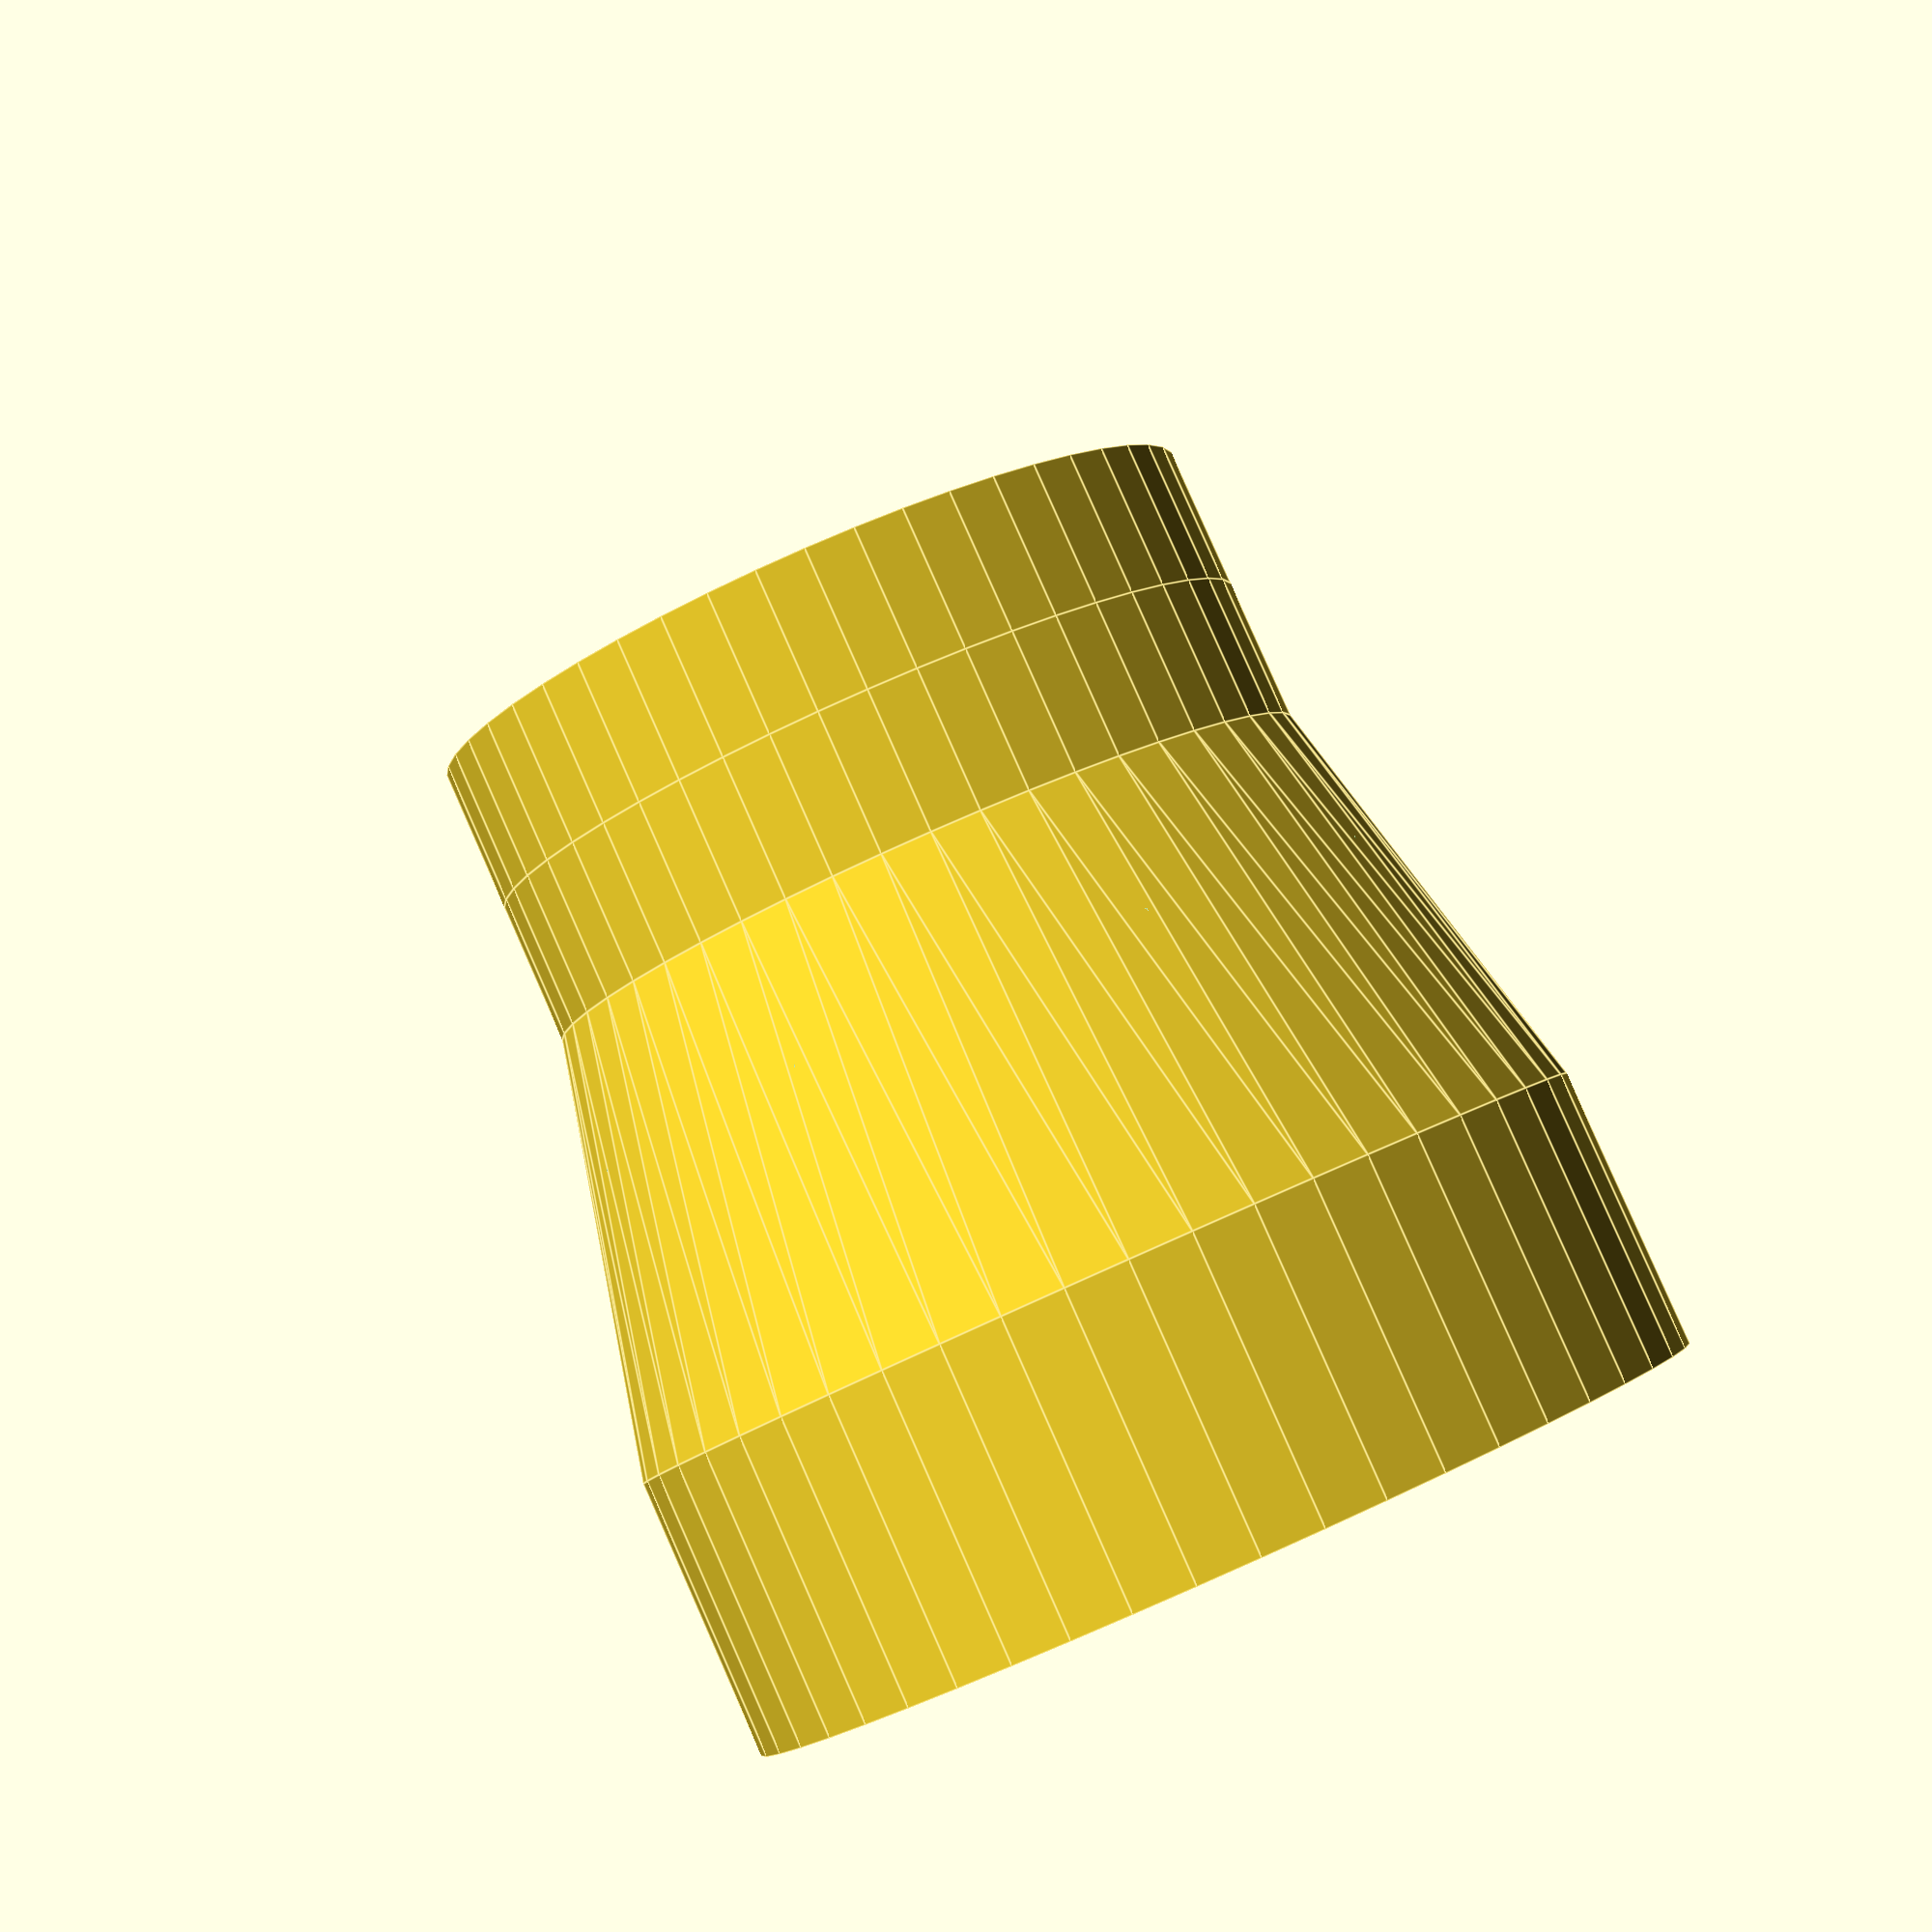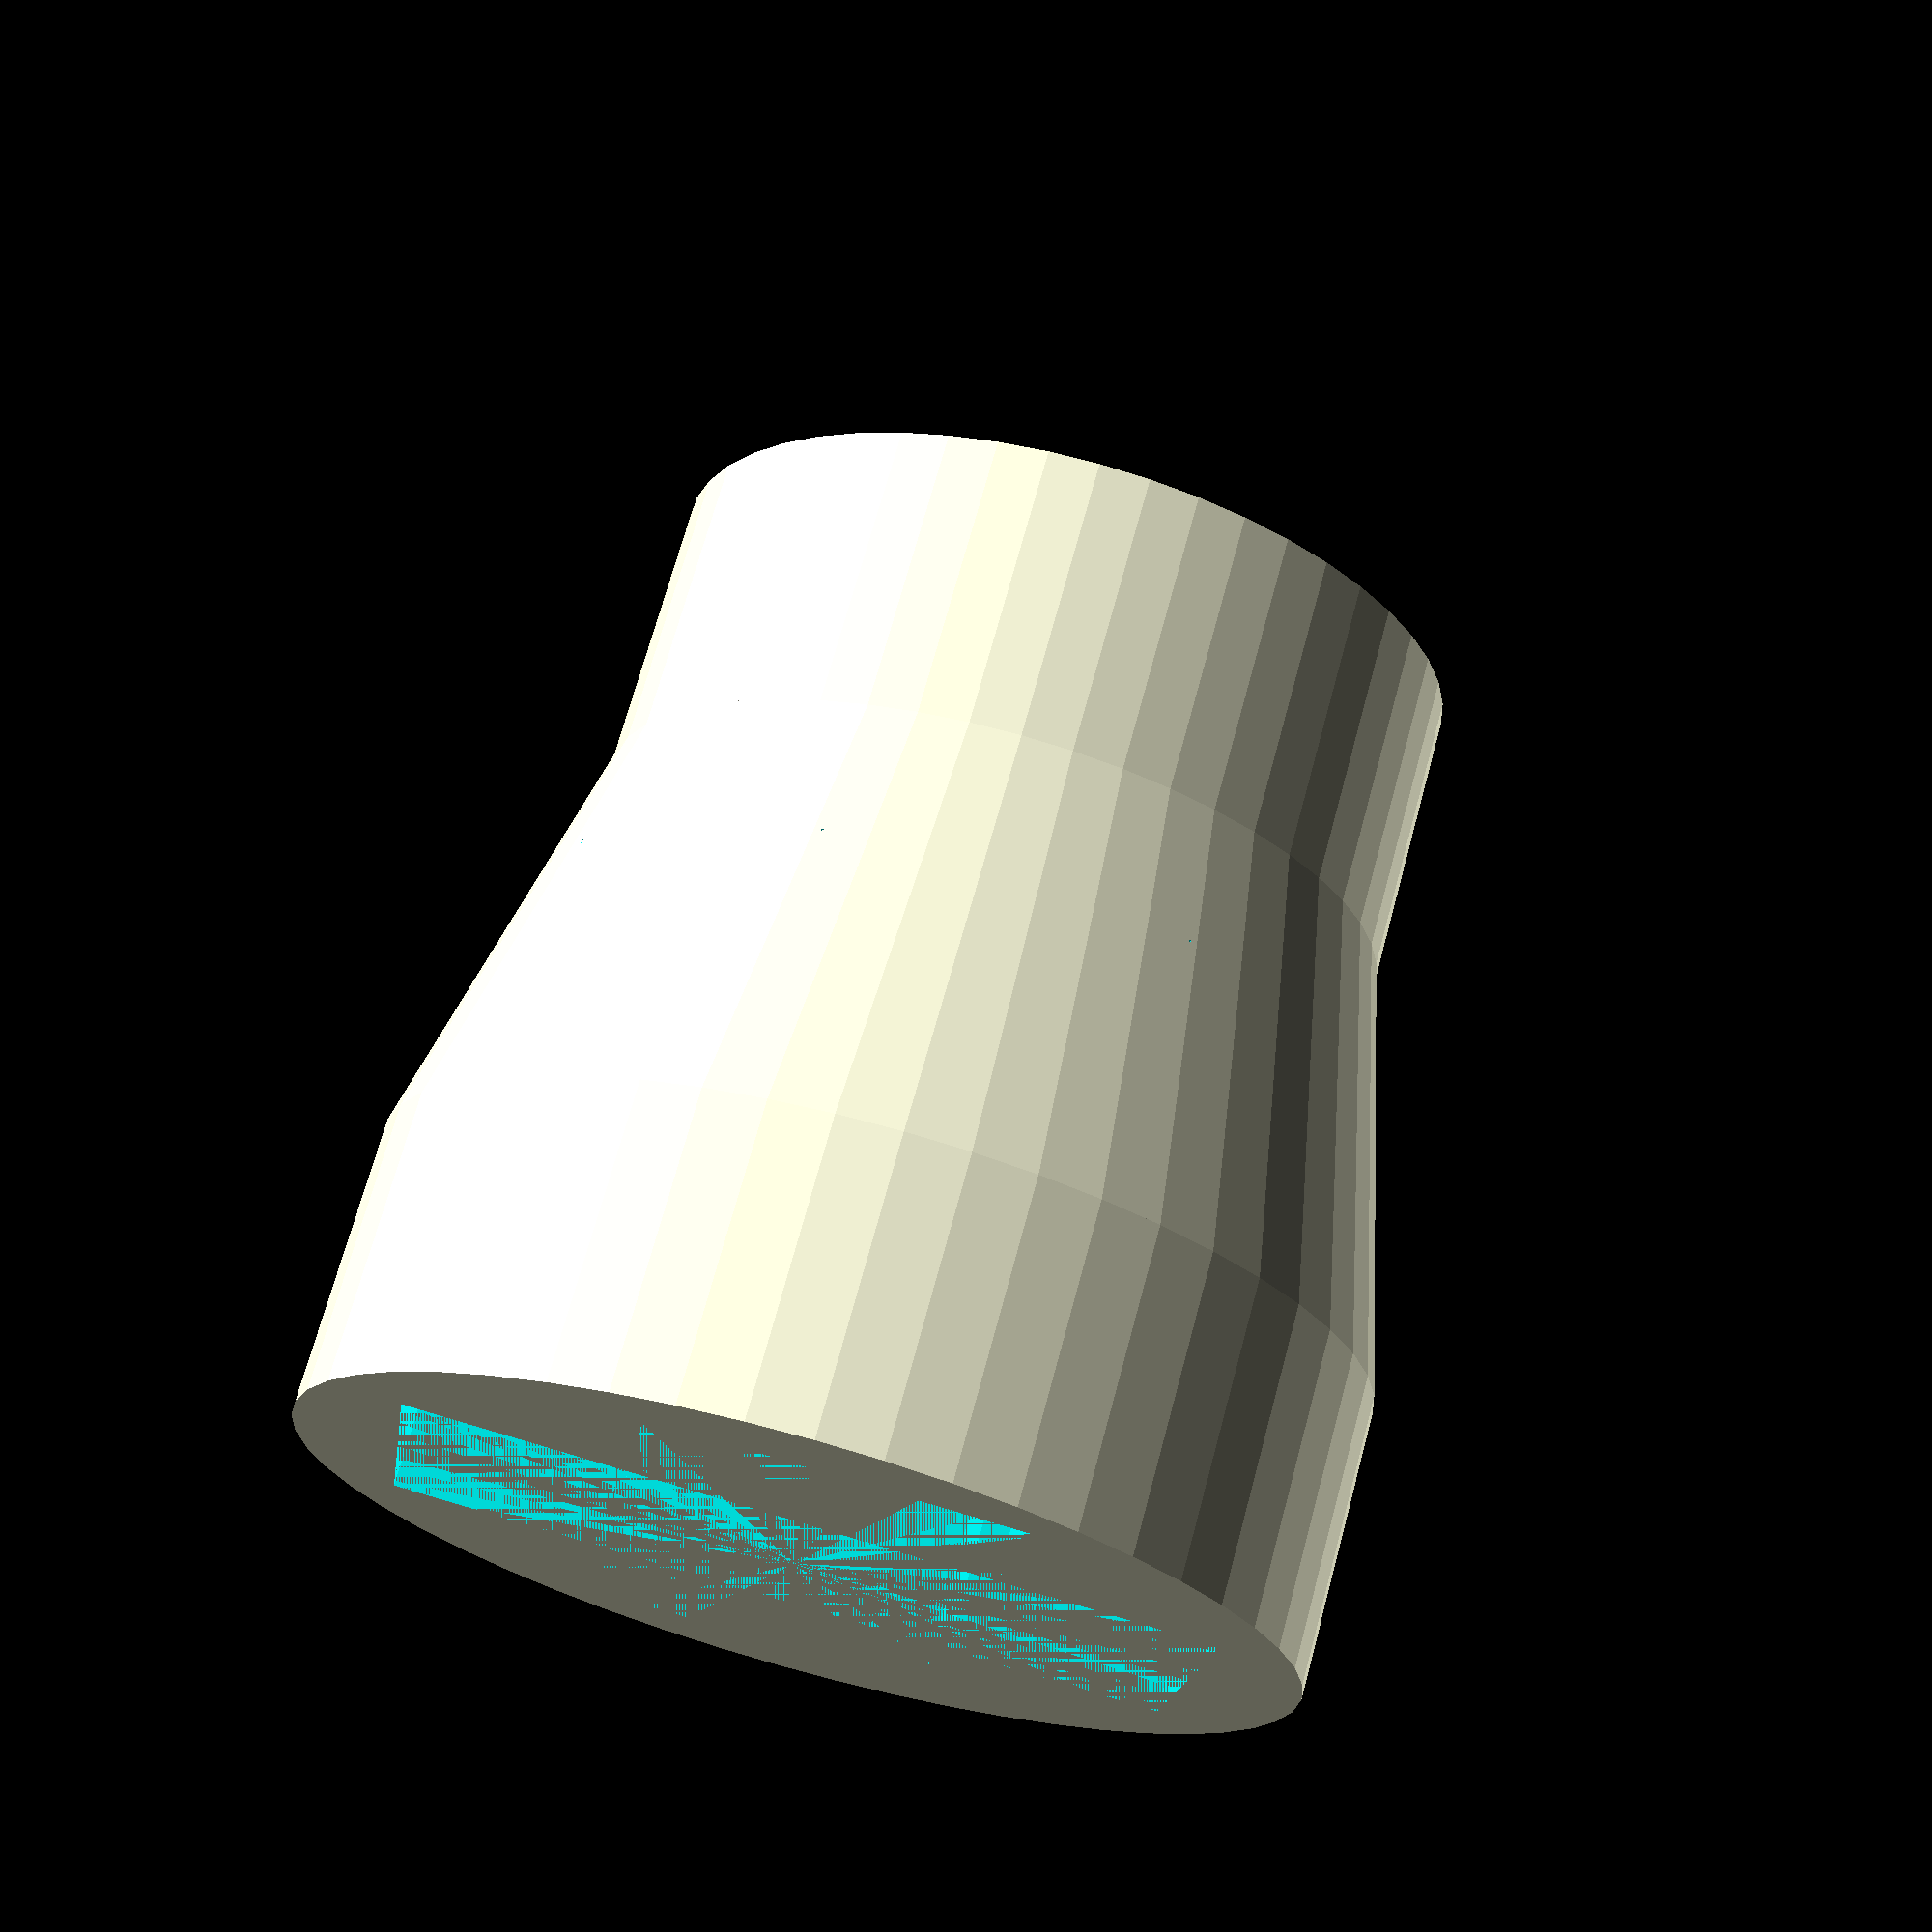
<openscad>
Wall=4; // mm
SensorW=30; // mm
SensorH=22; //mm
SensorL=13.5;//mm

PipeID=20.3;//mm
PipeOD=22.3;//mm

$fn=50;


rotate([0,180,0])
difference() {
union() {
  translate([0,0,SensorH*3/4])
    cylinder(d=PipeOD+Wall*2,h=SensorH/4);
  translate([0,0,SensorH*4/4])
    cylinder(d=PipeOD+Wall*2,h=SensorH/4);
  cylinder(d1=SensorW+Wall*2,d2=PipeOD+Wall*2,h=SensorH*3/4);
  translate([0,0,-SensorH/2])
    cylinder(d=SensorW+Wall*2,h=SensorH/2);
}
// Sensor
cube([SensorW,SensorL,SensorH],center=true);
rotate([0,0,90])
  cube([SensorW,SensorL,SensorH],center=true);
// Pipe
translate([0,0,SensorH+Wall])
  difference() {
  cylinder(d=PipeOD,h=SensorH,center=true);
  cylinder(d=PipeID,h=SensorH,center=true);
  }
//Wire hole  
translate([0,0,SensorH])  
  cylinder(r=Wall,h=SensorH*2,center=true);
}




</openscad>
<views>
elev=275.4 azim=177.2 roll=336.1 proj=p view=edges
elev=110.3 azim=187.7 roll=164.9 proj=p view=wireframe
</views>
